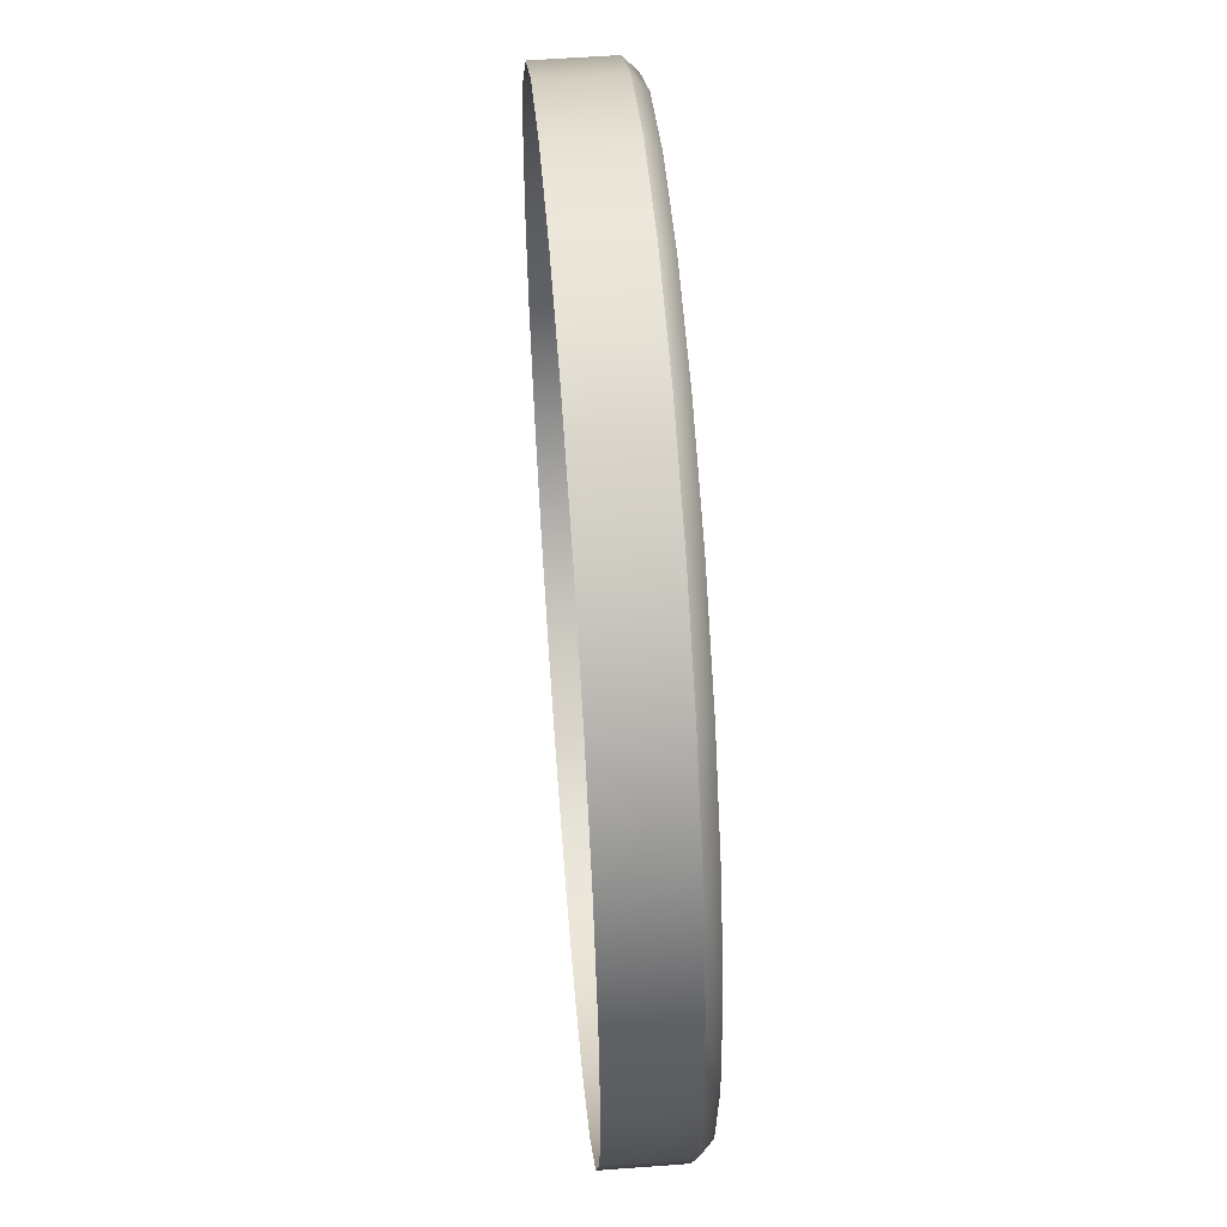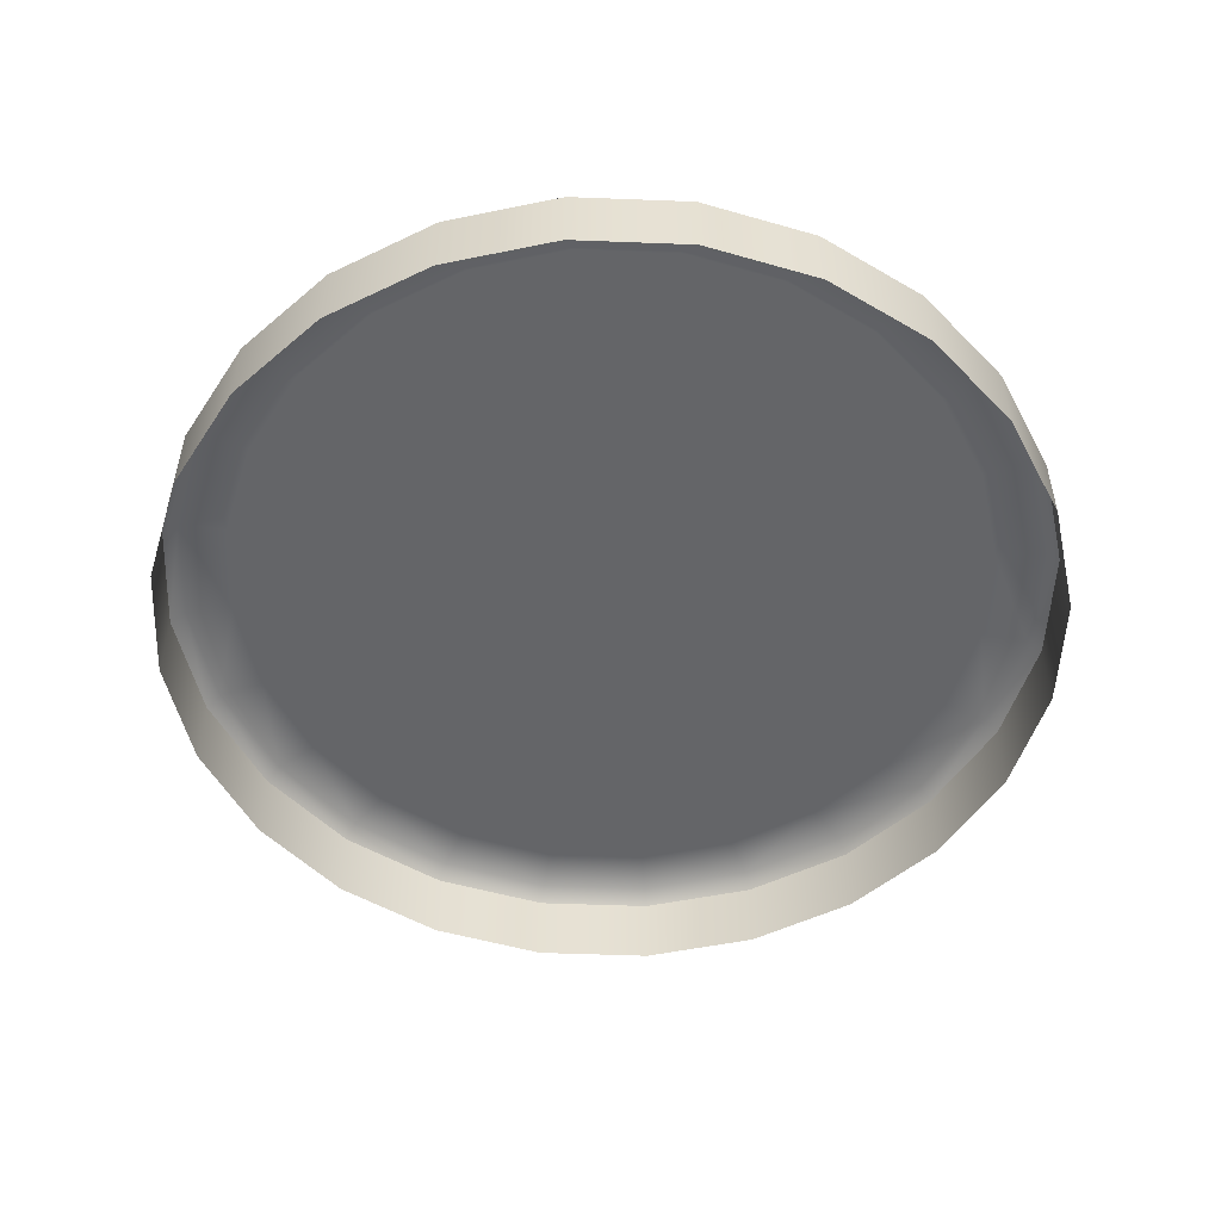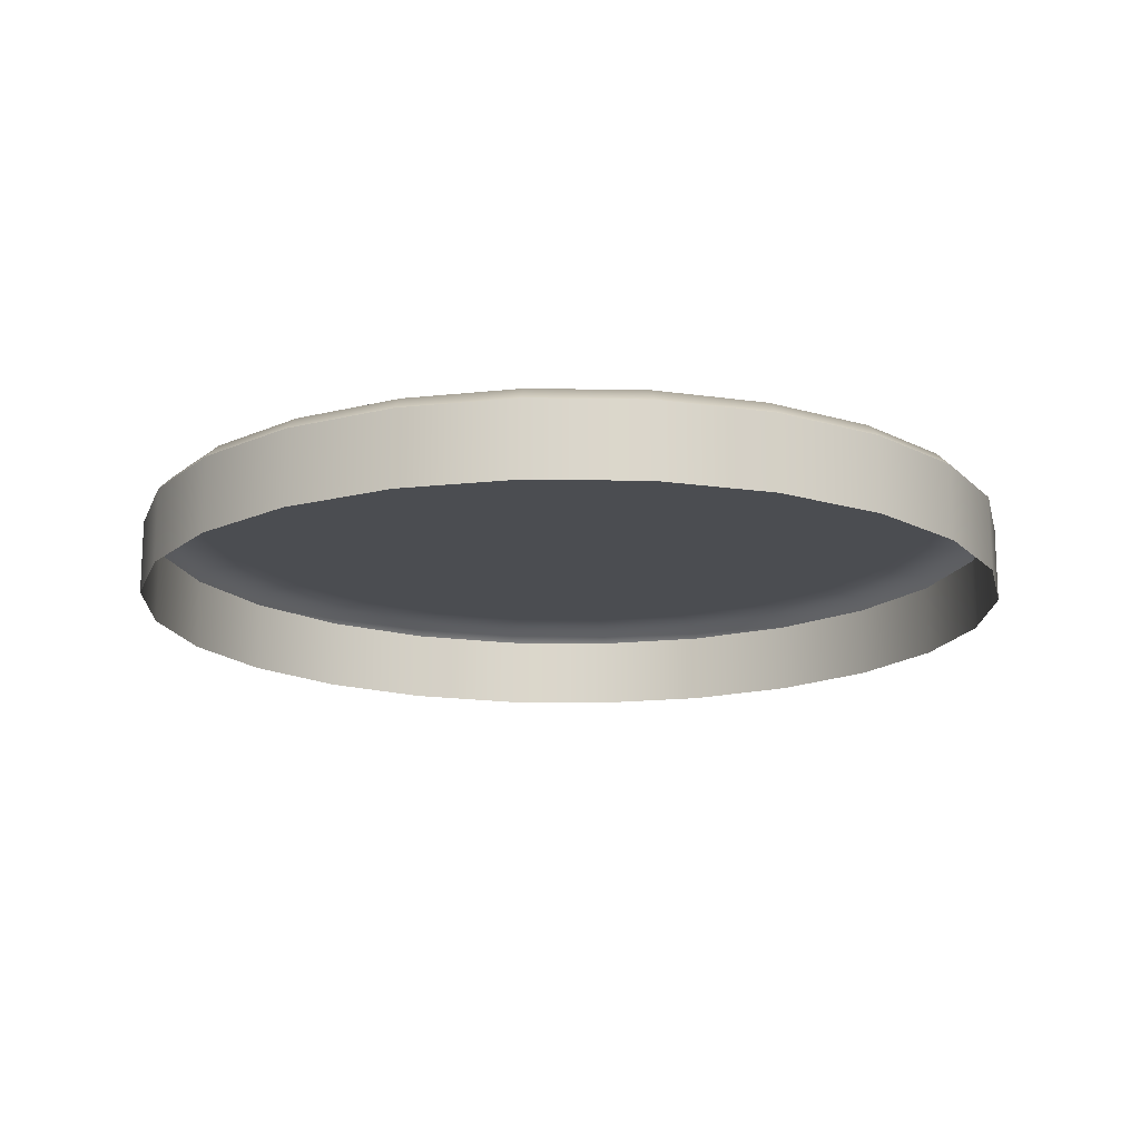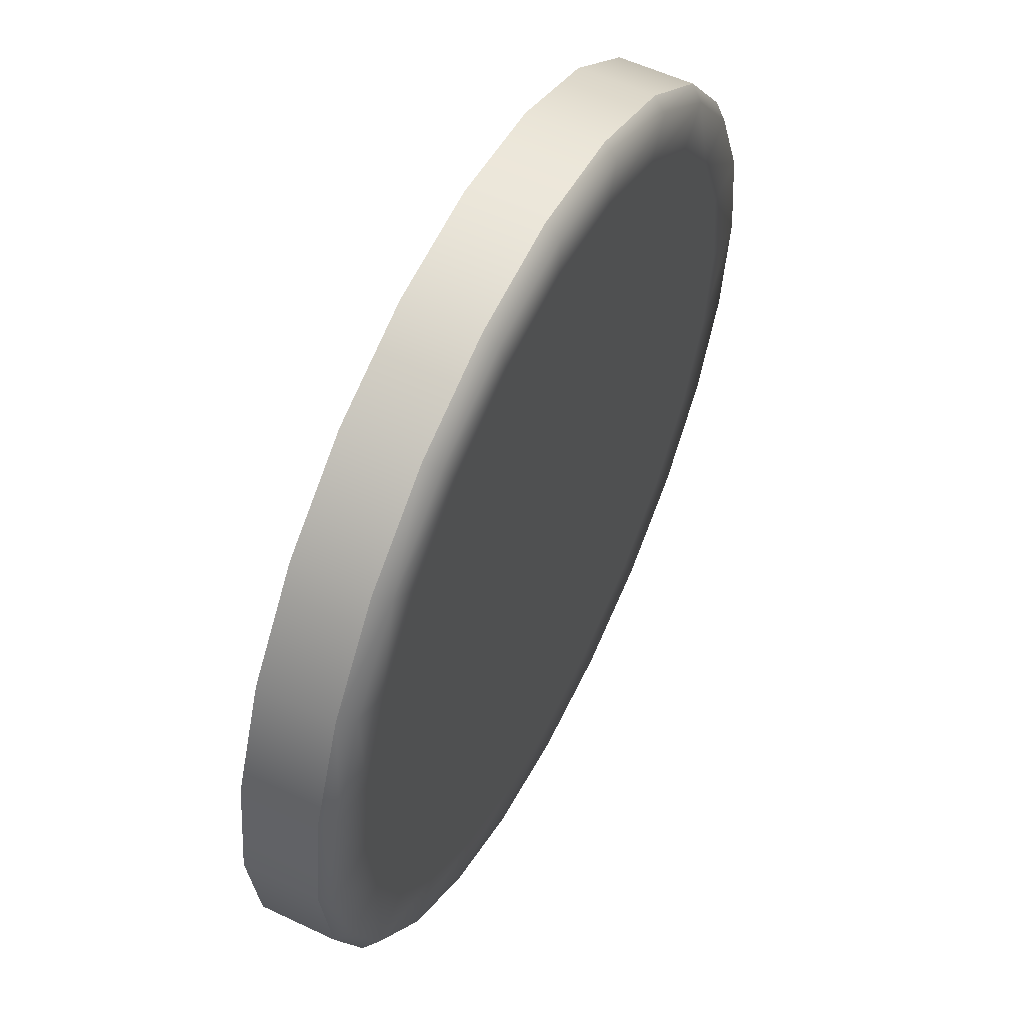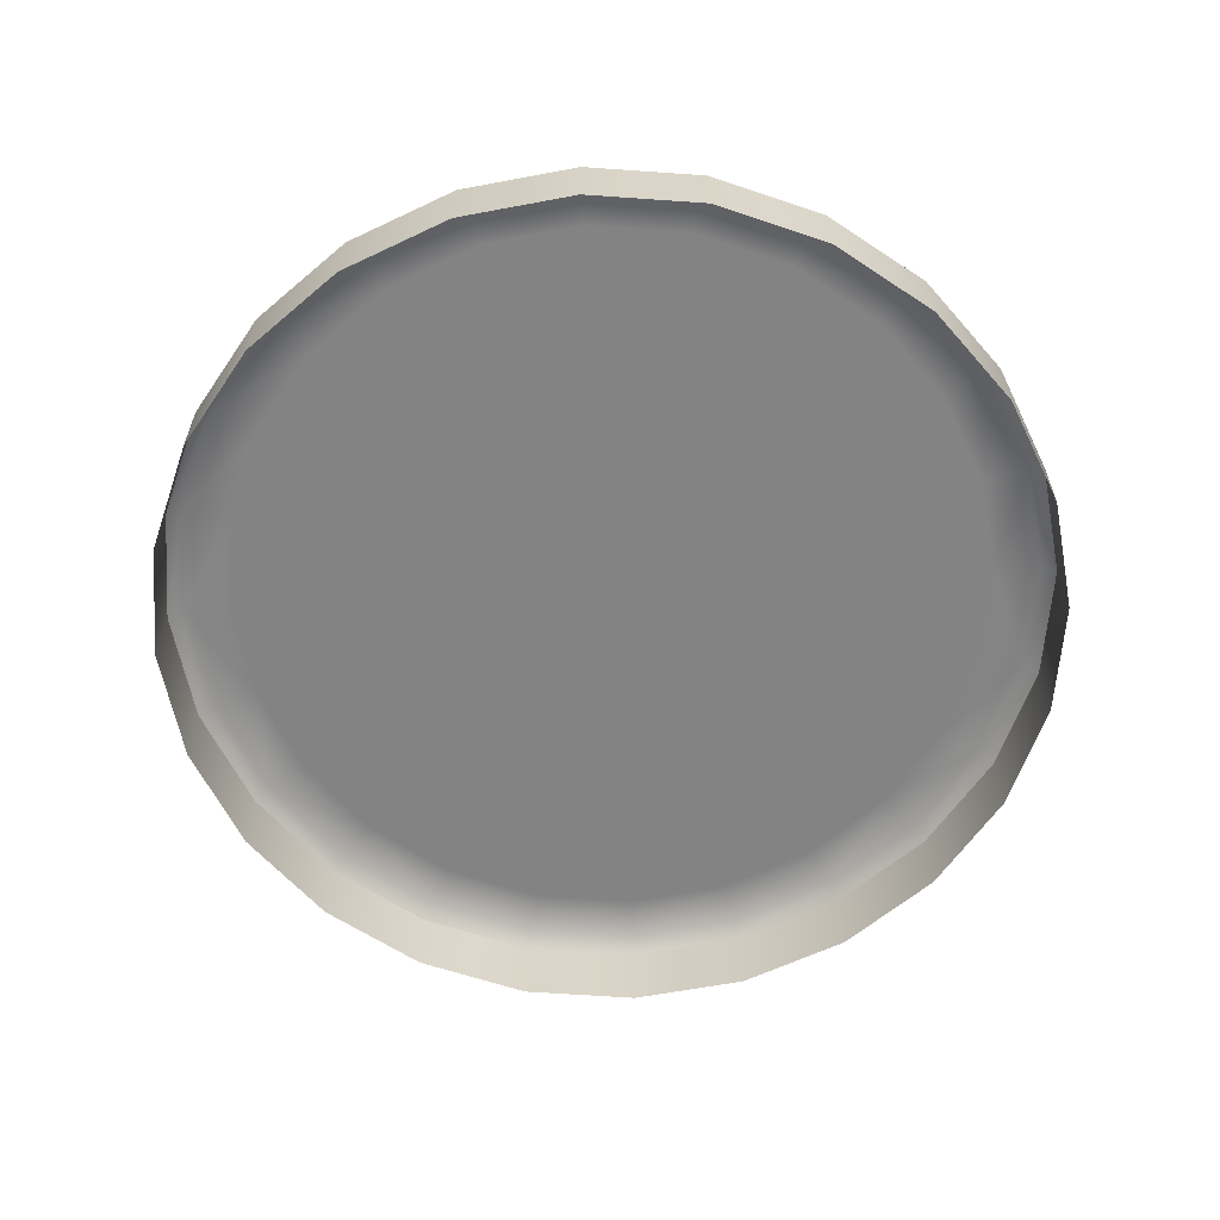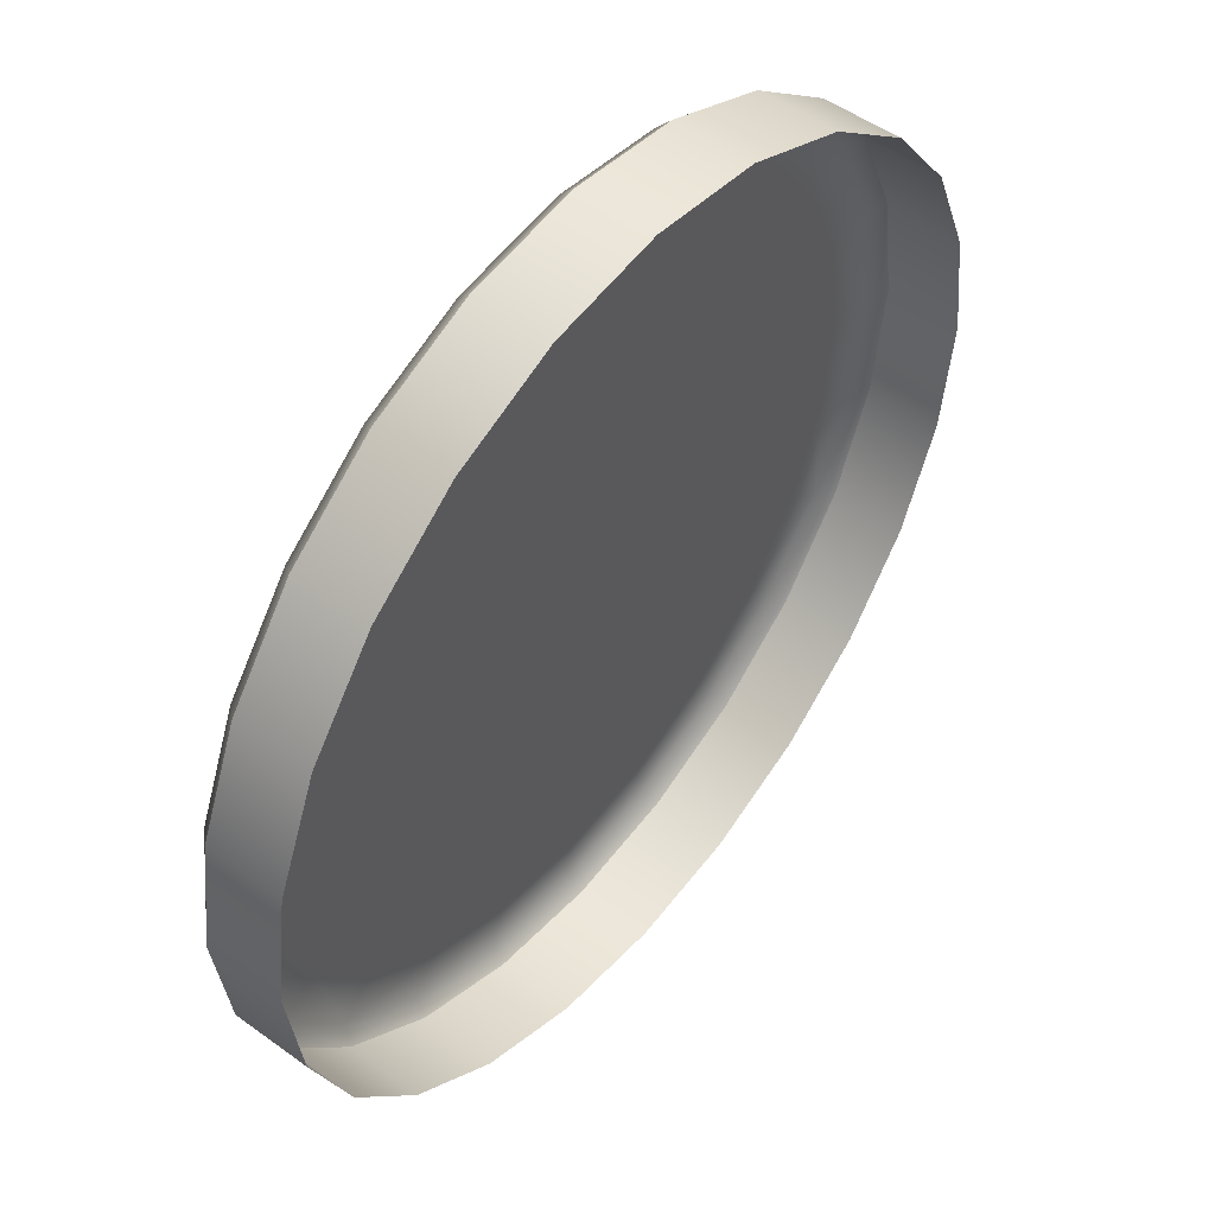
<metadata>
{"format":"obj","ext":"obj","renderer":"f3d","projection":"perspective","resolution":1024,"background":"white","views":[{"elev":55.1,"azim":85.5,"up":"+Z"},{"elev":-51.5,"azim":-69.9,"up":"+Y"},{"elev":-15.9,"azim":-174.5,"up":"+Y"},{"elev":55.9,"azim":116.5,"up":"+Z"},{"elev":-61.2,"azim":-146.6,"up":"+Y"},{"elev":50.7,"azim":-51.6,"up":"+Z"}]}
</metadata>
<code>
g Podium_2
v -0.1809 0.084 -0.3134
v -0.09365 0.084 -0.3495
v 5.055e-10 0.084 -0.3618
v 0.1809 0.084 -0.3134
v 0.09365 0.084 -0.3495
v 0.3134 0.084 -0.1809
v 0.2559 0.084 -0.2559
v 0.3618 0.084 -3.593e-09
v 0.3495 0.084 -0.09365
v -0.1809 0.084 0.3134
v 0.1809 0.084 0.3134
v 0.2559 0.084 0.2559
v 0.3134 0.084 0.1809
v 0.3495 0.084 0.09365
v 3.214e-08 0.084 0.3618
v 0.09365 0.084 0.3495
v -0.09365 0.084 0.3495
v -0.3618 0.084 1.654e-08
v -0.2559 0.084 0.2559
v -0.3134 0.084 0.1809
v -0.3495 0.084 0.09365
v -0.3495 0.084 -0.09365
v -0.3134 0.084 -0.1809
v -0.2559 0.084 -0.2559
v -0.2877 0.084 -0.2877
v -0.1809 0.084 -0.3134
v -0.2559 0.084 -0.2559
v -0.3134 0.084 -0.1809
v -0.2035 0.084 -0.3524
v -0.09365 0.084 -0.3495
v -0.3524 0.084 -0.2035
v -0.3931 0.084 -0.1053
v -0.3495 0.084 -0.09365
v -0.4069 0.084 1.795e-08
v -0.3618 0.084 1.654e-08
v -0.3495 0.084 0.09365
v -0.3931 0.084 0.1053
v -0.3134 0.084 0.1809
v -0.42 0.07103 1.836e-08
v -0.4057 0.07103 -0.1087
v -0.3637 0.07103 -0.21
v -0.297 0.07103 -0.297
v -0.21 0.07103 -0.3637
v -0.4057 0.07103 0.1087
v -0.1087 0.07103 -0.4057
v -0.3524 0.084 0.2035
v -0.3637 0.07103 0.21
v -0.1053 0.084 -0.3931
v 0 0.07103 -0.42
v -0.2877 0.084 0.2877
v -0.2559 0.084 0.2559
v -0.297 0.07103 0.297
v -0.1809 0.084 0.3134
v 1.137e-10 0.084 -0.4069
v 0.1087 0.07103 -0.4057
v 5.055e-10 0.084 -0.3618
v -0.2035 0.084 0.3524
v -0.21 0.07103 0.3637
v -0.1087 0.07103 0.4057
v -0.09365 0.084 0.3495
v 0.1053 0.084 -0.3931
v 0.21 0.07103 -0.3637
v 0.09365 0.084 -0.3495
v -0.1053 0.084 0.3931
v 3.672e-08 0.07103 0.42
v 0.2035 0.084 -0.3524
v 0.297 0.07103 -0.297
v 0.1809 0.084 -0.3134
v 3.569e-08 0.084 0.4069
v 3.214e-08 0.084 0.3618
v 0.1087 0.07103 0.4057
v 0.09365 0.084 0.3495
v 0.2877 0.084 -0.2877
v 0.3637 0.07103 -0.21
v 0.2559 0.084 -0.2559
v 0.3524 0.084 -0.2035
v 0.3134 0.084 -0.1809
v 0.4057 0.07103 -0.1087
v 0.3495 0.084 -0.09365
v 0.3931 0.084 -0.1053
v 0.42 0.07103 -5.008e-09
v 0.4069 0.084 -4.69e-09
v 0.3618 0.084 -3.593e-09
v 0.4057 0.07103 0.1087
v 0.3495 0.084 0.09365
v 0.3931 0.084 0.1053
v 0.3637 0.07103 0.21
v 0.3524 0.084 0.2035
v 0.2877 0.084 0.2877
v 0.3134 0.084 0.1809
v 0.297 0.07103 0.297
v 0.2559 0.084 0.2559
v 0.21 0.07103 0.3637
v 0.1809 0.084 0.3134
v 0.2035 0.084 0.3524
v 0.1053 0.084 0.3931
v 0 0 -0.42
v -0.1087 0.07103 -0.4057
v -0.1087 0 -0.4057
v 0 0.07103 -0.42
v -0.21 0.07103 -0.3637
v 0.1087 0 -0.4057
v -0.21 0 -0.3637
v 0.1087 0.07103 -0.4057
v -0.297 0.07103 -0.297
v 0.21 0 -0.3637
v -0.297 0 -0.297
v 0.21 0.07103 -0.3637
v -0.3637 0.07103 -0.21
v 0.297 0 -0.297
v -0.3637 0 -0.21
v 0.297 0.07103 -0.297
v -0.4057 0.07103 -0.1087
v 0.3637 0 -0.21
v -0.4057 0 -0.1087
v 0.3637 0.07103 -0.21
v -0.42 0.07103 1.836e-08
v 0.4057 0 -0.1087
v -0.42 0 1.836e-08
v 0.4057 0.07103 -0.1087
v -0.4057 0.07103 0.1087
v 0.42 0 -5.008e-09
v -0.4057 0 0.1087
v 0.42 0.07103 -5.008e-09
v -0.3637 0.07103 0.21
v 0.4057 0 0.1087
v -0.3637 0 0.21
v 0.4057 0.07103 0.1087
v -0.297 0.07103 0.297
v 0.3637 0 0.21
v -0.297 0 0.297
v 0.3637 0.07103 0.21
v -0.21 0.07103 0.3637
v 0.297 0 0.297
v -0.21 0 0.3637
v 0.297 0.07103 0.297
v -0.1087 0.07103 0.4057
v 0.21 0 0.3637
v -0.1087 0 0.4057
v 0.21 0.07103 0.3637
v 3.672e-08 0.07103 0.42
v 0.1087 0 0.4057
v 3.672e-08 0 0.42
v 0.1087 0.07103 0.4057
g Podium_2_0
f 3 2 1
f 4 3 1
f 4 5 3
f 1 6 4
f 6 7 4
f 1 8 6
f 8 9 6
f 1 10 8
f 10 11 8
f 8 11 12
f 8 12 13
f 13 14 8
f 10 15 11
f 15 16 11
f 10 17 15
f 1 18 10
f 18 19 10
f 18 20 19
f 18 21 20
f 1 22 18
f 1 23 22
f 1 24 23
f 27 26 25
f 28 27 25
f 26 29 25
f 26 30 29
f 31 28 25
f 28 31 32
f 33 28 32
f 33 32 34
f 35 33 34
f 36 35 34
f 37 36 34
f 38 36 37
f 34 32 39
f 32 40 39
f 32 31 40
f 31 41 40
f 41 31 42
f 31 25 42
f 42 25 43
f 34 39 44
f 37 34 44
f 25 29 43
f 43 29 45
f 46 37 44
f 46 38 37
f 47 46 44
f 29 48 45
f 45 48 49
f 30 48 29
f 38 46 50
f 50 46 47
f 51 38 50
f 52 50 47
f 53 51 50
f 48 54 49
f 48 30 54
f 49 54 55
f 30 56 54
f 57 50 52
f 57 53 50
f 58 57 52
f 57 58 59
f 60 53 57
f 54 61 55
f 54 56 61
f 55 61 62
f 56 63 61
f 64 57 59
f 64 60 57
f 64 59 65
f 61 66 62
f 61 63 66
f 62 66 67
f 63 68 66
f 60 64 69
f 69 64 65
f 70 60 69
f 69 65 71
f 72 70 69
f 66 73 67
f 66 68 73
f 67 73 74
f 68 75 73
f 73 76 74
f 73 75 76
f 75 77 76
f 74 76 78
f 77 79 76
f 76 80 78
f 79 80 76
f 78 80 81
f 80 79 82
f 80 82 81
f 79 83 82
f 81 82 84
f 83 85 82
f 82 86 84
f 85 86 82
f 84 86 87
f 86 85 88
f 86 88 87
f 88 89 87
f 85 90 88
f 88 90 89
f 89 91 87
f 90 92 89
f 91 89 93
f 92 94 89
f 89 95 93
f 94 95 89
f 93 95 71
f 94 72 95
f 95 96 71
f 72 96 95
f 96 69 71
f 96 72 69
f 99 98 97
f 98 100 97
f 101 98 99
f 97 100 102
f 103 101 99
f 100 104 102
f 105 101 103
f 102 104 106
f 107 105 103
f 104 108 106
f 109 105 107
f 106 108 110
f 111 109 107
f 108 112 110
f 113 109 111
f 110 112 114
f 115 113 111
f 112 116 114
f 117 113 115
f 114 116 118
f 119 117 115
f 116 120 118
f 121 117 119
f 118 120 122
f 123 121 119
f 120 124 122
f 125 121 123
f 122 124 126
f 127 125 123
f 124 128 126
f 129 125 127
f 126 128 130
f 131 129 127
f 128 132 130
f 133 129 131
f 130 132 134
f 135 133 131
f 132 136 134
f 137 133 135
f 134 136 138
f 139 137 135
f 136 140 138
f 141 137 139
f 138 140 142
f 143 141 139
f 140 144 142
f 144 141 143
f 142 144 143

</code>
